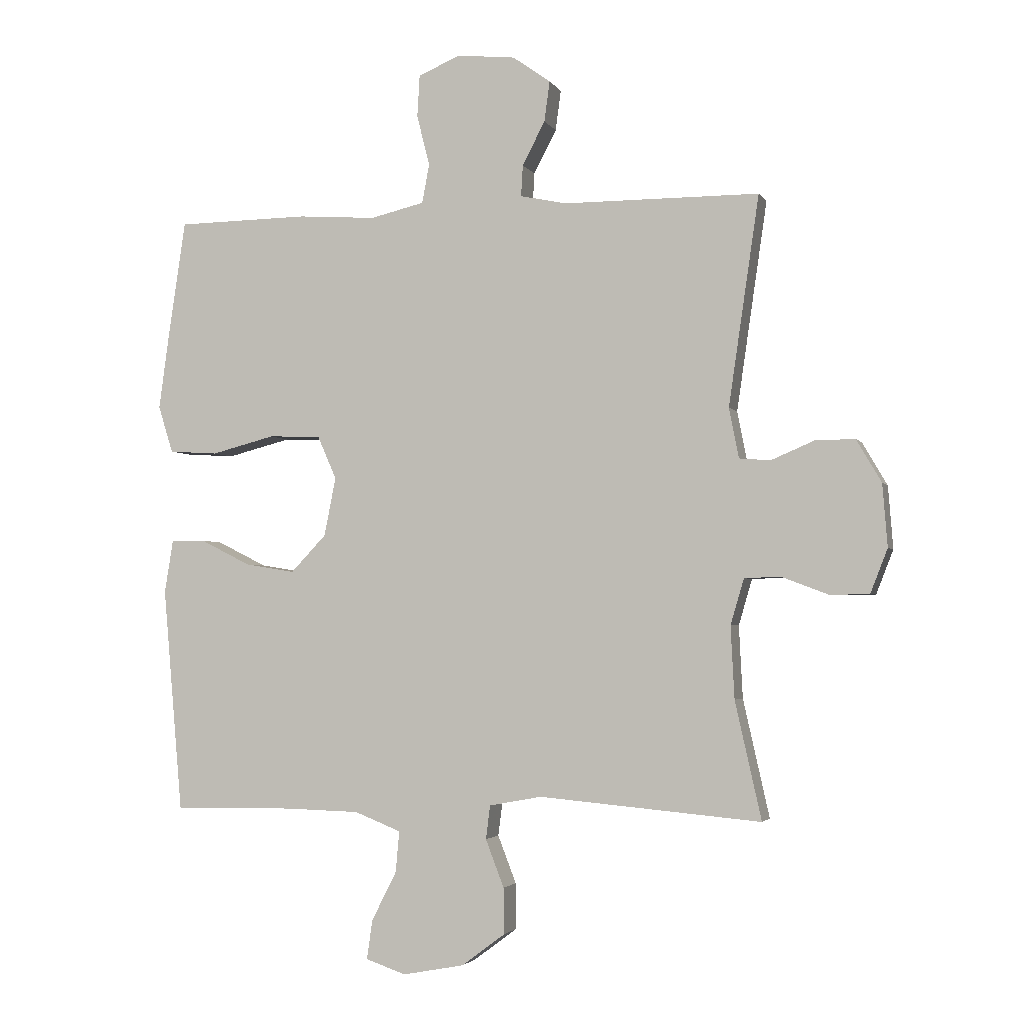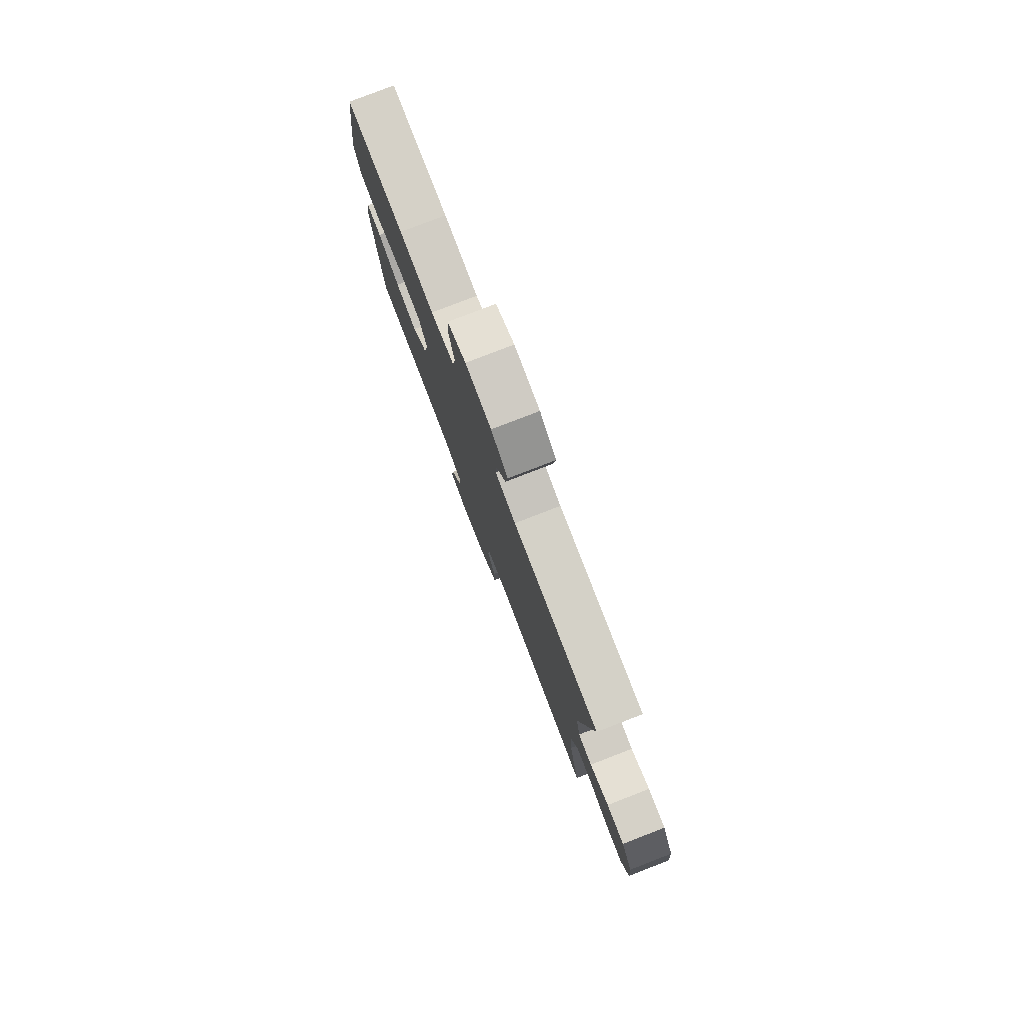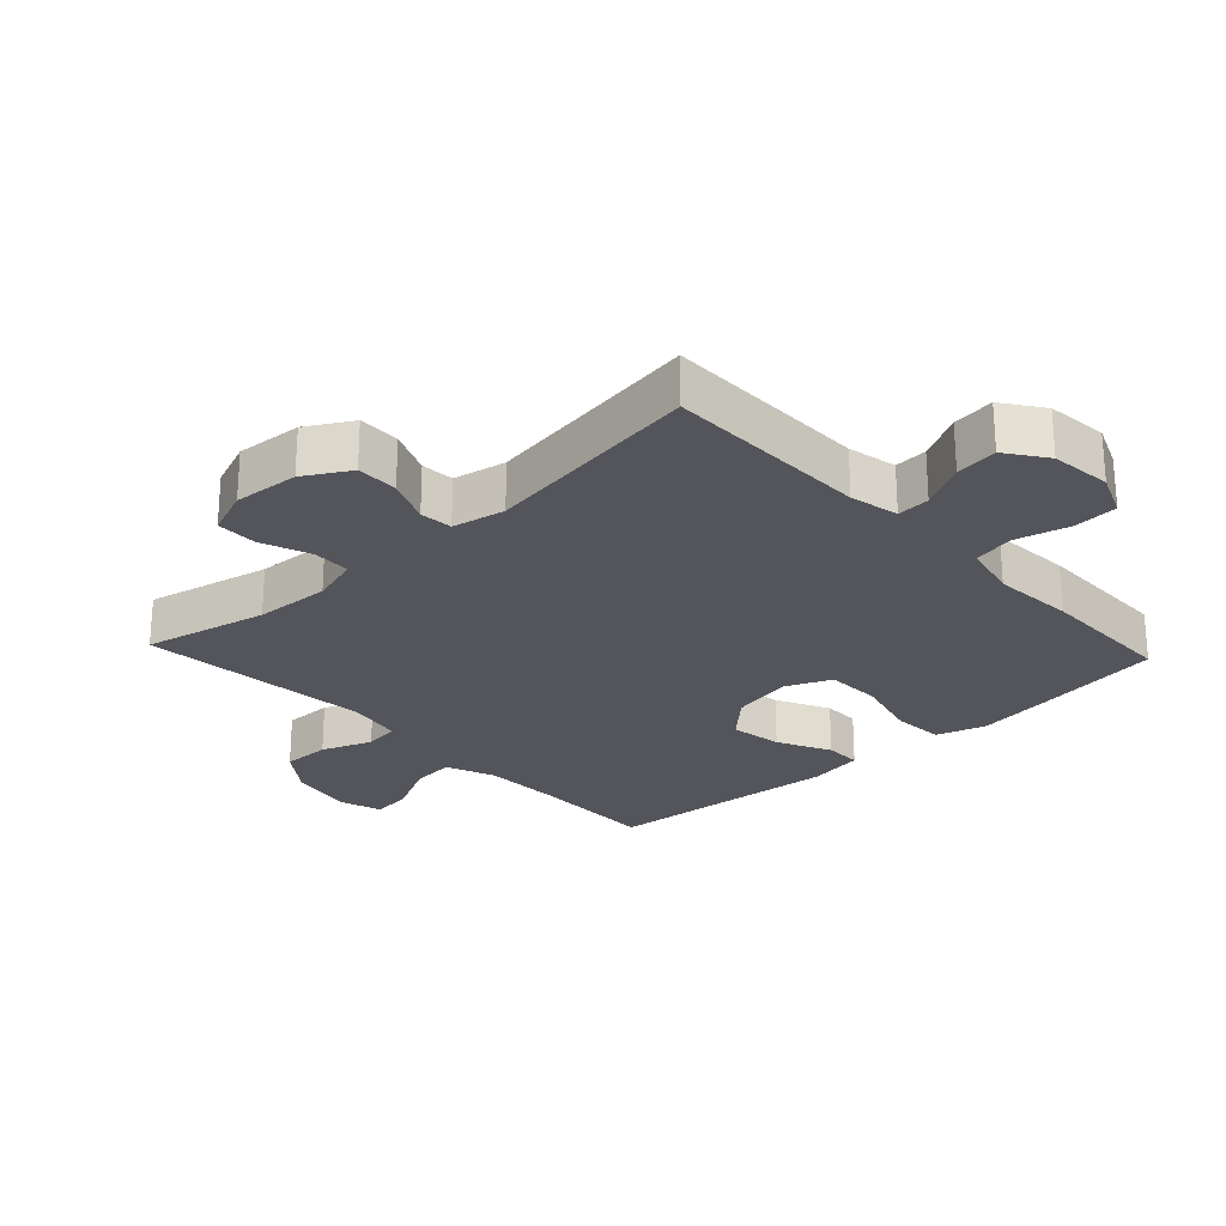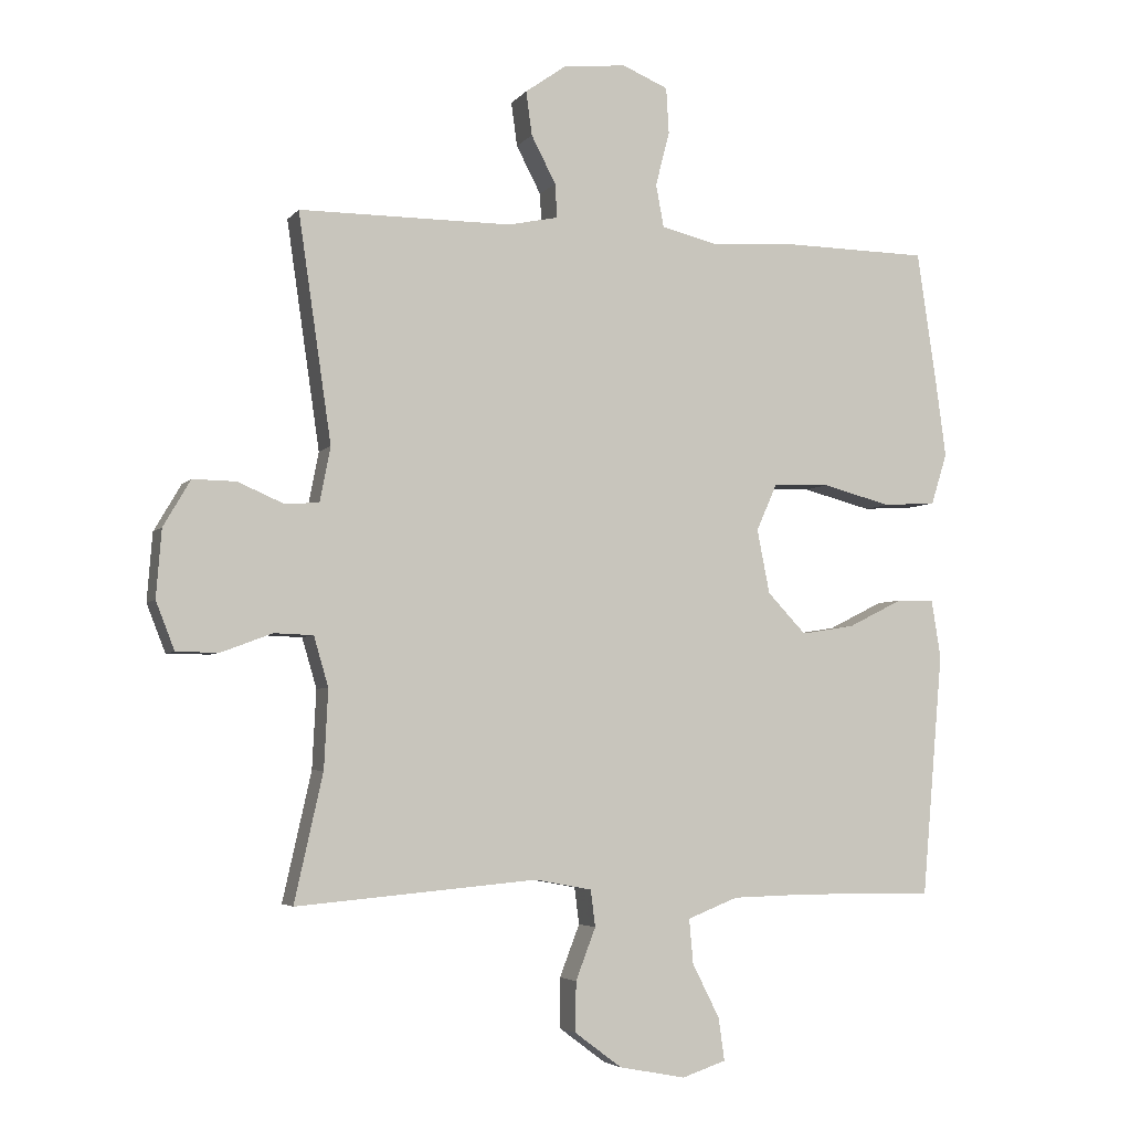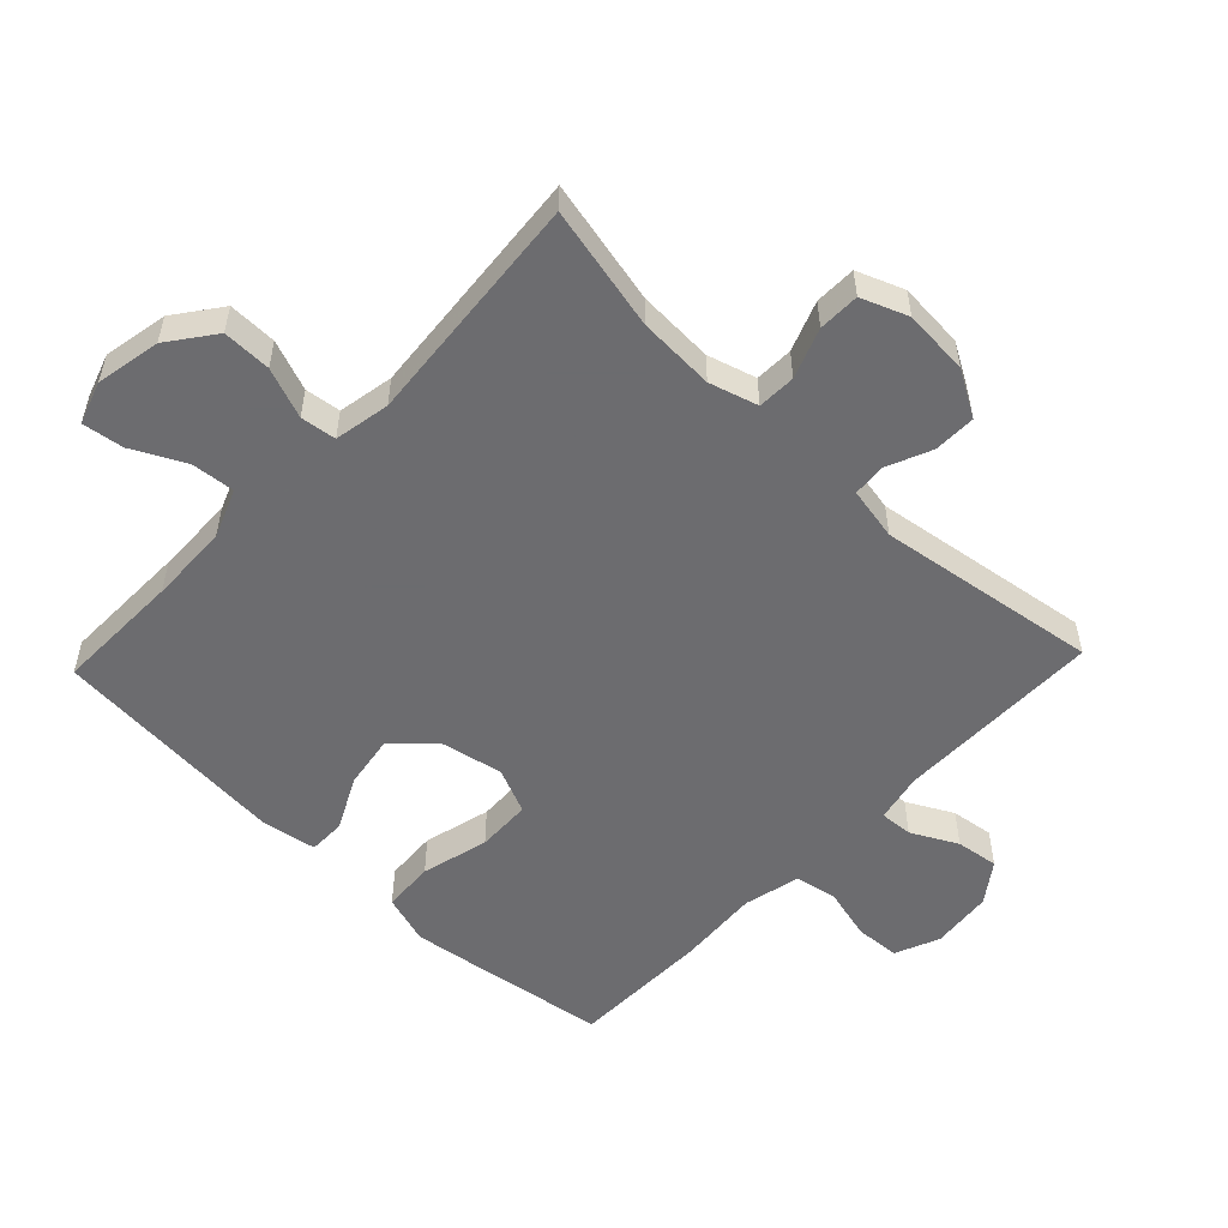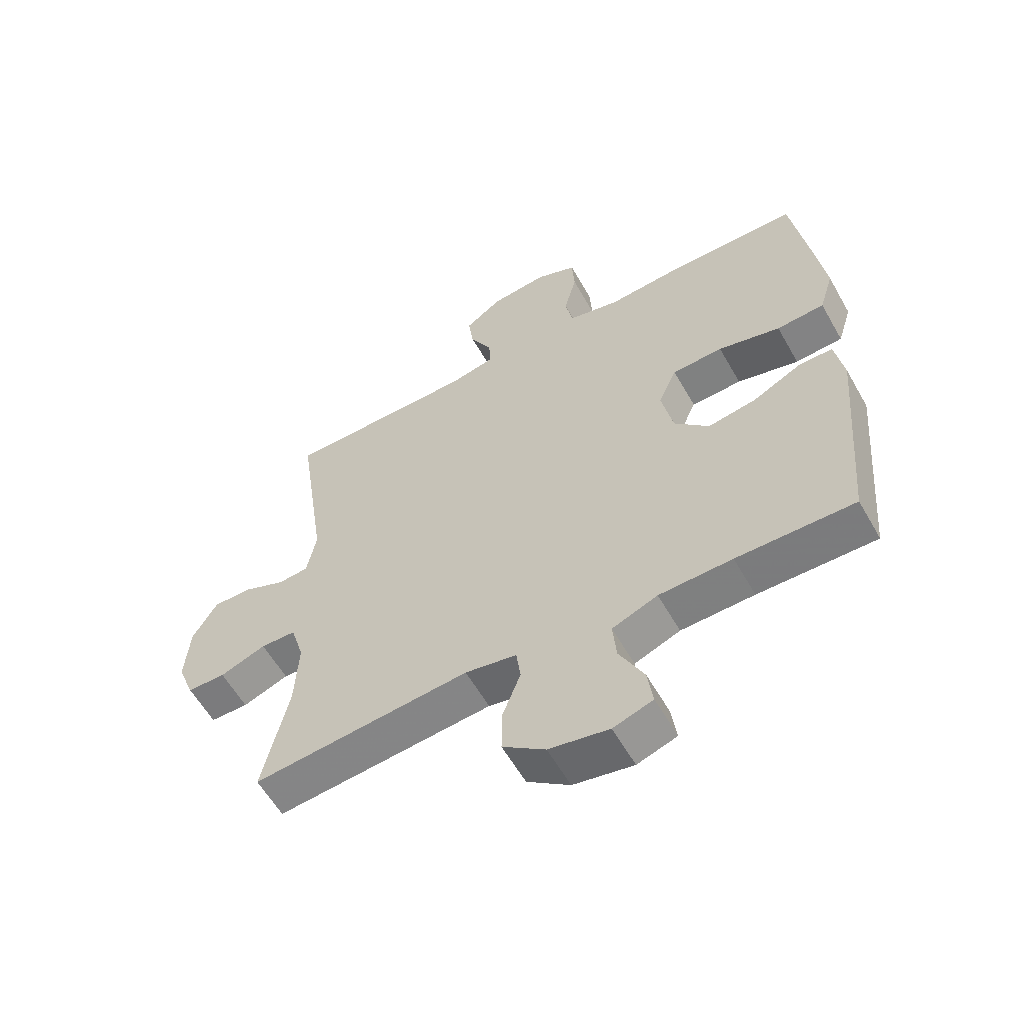
<metadata>
{"format":"obj","ext":"obj","renderer":"f3d","projection":"perspective","resolution":1024,"background":"white","views":[{"elev":-2.8,"azim":-163.5,"up":"+Z"},{"elev":79.7,"azim":-111.1,"up":"+Z"},{"elev":-25.0,"azim":-47.0,"up":"+Y"},{"elev":-4.3,"azim":-19.7,"up":"+Z"},{"elev":-53.8,"azim":-133.6,"up":"+Y"},{"elev":-59.1,"azim":29.5,"up":"+Z"}]}
</metadata>
<code>
v -0.5 0.07 -0.5
v -0.457 0.07 -0.308
v -0.451 0.07 -0.19
v -0.473 0.07 -0.115
v -0.532 0.07 -0.113
v -0.609 0.07 -0.142
v -0.673 0.07 -0.141
v -0.701 0.07 -0.069
v -0.693 0.07 0.033
v -0.652 0.07 0.103
v -0.587 0.07 0.102
v -0.517 0.07 0.072
v -0.466 0.07 0.076
v -0.45 0.07 0.158
v -0.5 0.07 0.5
v -0.18 0.07 0.501
v -0.104 0.07 0.517
v -0.107 0.07 0.568
v -0.144 0.07 0.639
v -0.153 0.07 0.705
v -0.091 0.07 0.749
v 0.004 0.07 0.759
v 0.073 0.07 0.73
v 0.077 0.07 0.661
v 0.056 0.07 0.579
v 0.068 0.07 0.515
v 0.156 0.07 0.494
v 0.284 0.07 0.503
v 0.5 0.07 0.5
v 0.529 0.07 0.303
v 0.545 0.07 0.185
v 0.521 0.07 0.108
v 0.441 0.07 0.103
v 0.337 0.07 0.13
v 0.252 0.07 0.127
v 0.221 0.07 0.057
v 0.24 0.07 -0.039
v 0.298 0.07 -0.1
v 0.379 0.07 -0.087
v 0.461 0.07 -0.046
v 0.518 0.07 -0.046
v 0.532 0.07 -0.133
v 0.5 0.07 -0.5
v 0.304 0.07 -0.497
v 0.182 0.07 -0.5
v 0.106 0.07 -0.53
v 0.112 0.07 -0.597
v 0.153 0.07 -0.678
v 0.162 0.07 -0.742
v 0.096 0.07 -0.764
v -0.004 0.07 -0.745
v -0.075 0.07 -0.692
v -0.074 0.07 -0.617
v -0.044 0.07 -0.539
v -0.051 0.07 -0.484
v -0.137 0.07 -0.468
v -0.5 0 -0.5
v -0.457 0 -0.308
v -0.451 0 -0.19
v -0.473 0 -0.115
v -0.532 0 -0.113
v -0.609 0 -0.142
v -0.673 0 -0.141
v -0.701 0 -0.069
v -0.693 0 0.033
v -0.652 0 0.103
v -0.587 0 0.102
v -0.517 0 0.072
v -0.466 0 0.076
v -0.45 0 0.158
v -0.5 0 0.5
v -0.18 0 0.501
v -0.104 0 0.517
v -0.107 0 0.568
v -0.144 0 0.639
v -0.153 0 0.705
v -0.091 0 0.749
v 0.004 0 0.759
v 0.073 0 0.73
v 0.077 0 0.661
v 0.056 0 0.579
v 0.068 0 0.515
v 0.156 0 0.494
v 0.284 0 0.503
v 0.5 0 0.5
v 0.529 0 0.303
v 0.545 0 0.185
v 0.521 0 0.108
v 0.441 0 0.103
v 0.337 0 0.13
v 0.252 0 0.127
v 0.221 0 0.057
v 0.24 0 -0.039
v 0.298 0 -0.1
v 0.379 0 -0.087
v 0.461 0 -0.046
v 0.518 0 -0.046
v 0.532 0 -0.133
v 0.5 0 -0.5
v 0.304 0 -0.497
v 0.182 0 -0.5
v 0.106 0 -0.53
v 0.112 0 -0.597
v 0.153 0 -0.678
v 0.162 0 -0.742
v 0.096 0 -0.764
v -0.004 0 -0.745
v -0.075 0 -0.692
v -0.074 0 -0.617
v -0.044 0 -0.539
v -0.051 0 -0.484
v -0.137 0 -0.468
f 52 53 54
f 51 52 54
f 50 51 54
f 49 50 54
f 48 49 54
f 47 48 54
f 46 47 54 55
f 45 46 55
f 44 45 55 56
f 43 44 56
f 42 43 56
f 41 42 56
f 40 41 56
f 39 40 56
f 32 33 34
f 31 32 34
f 30 31 34
f 29 30 34
f 28 29 34
f 27 28 34
f 26 27 34 35
f 23 24 25
f 22 23 25
f 21 22 25
f 20 21 25
f 19 20 25
f 18 19 25
f 17 18 25 26
f 26 35 36
f 17 26 36
f 16 17 36
f 10 11 12
f 9 10 12
f 8 9 12
f 7 8 12
f 6 7 12
f 5 6 12
f 4 5 12 13
f 3 4 13 14
f 56 1 2
f 39 56 2
f 38 39 2
f 16 36 37
f 15 16 37
f 14 15 37
f 3 14 37 38
f 2 3 38
f 110 109 108
f 110 108 107
f 110 107 106
f 110 106 105
f 110 105 104
f 110 104 103
f 111 110 103 102
f 111 102 101
f 112 111 101 100
f 112 100 99
f 112 99 98
f 112 98 97
f 112 97 96
f 112 96 95
f 90 89 88
f 90 88 87
f 90 87 86
f 90 86 85
f 90 85 84
f 90 84 83
f 91 90 83 82
f 81 80 79
f 81 79 78
f 81 78 77
f 81 77 76
f 81 76 75
f 81 75 74
f 82 81 74 73
f 92 91 82
f 92 82 73
f 92 73 72
f 68 67 66
f 68 66 65
f 68 65 64
f 68 64 63
f 68 63 62
f 68 62 61
f 69 68 61 60
f 70 69 60 59
f 58 57 112
f 58 112 95
f 58 95 94
f 93 92 72
f 93 72 71
f 93 71 70
f 94 93 70 59
f 94 59 58
f 1 57 58 2
f 2 58 59 3
f 3 59 60 4
f 4 60 61 5
f 5 61 62 6
f 6 62 63 7
f 7 63 64 8
f 8 64 65 9
f 9 65 66 10
f 10 66 67 11
f 11 67 68 12
f 12 68 69 13
f 13 69 70 14
f 14 70 71 15
f 15 71 72 16
f 16 72 73 17
f 17 73 74 18
f 18 74 75 19
f 19 75 76 20
f 20 76 77 21
f 21 77 78 22
f 22 78 79 23
f 23 79 80 24
f 24 80 81 25
f 25 81 82 26
f 26 82 83 27
f 27 83 84 28
f 28 84 85 29
f 29 85 86 30
f 30 86 87 31
f 31 87 88 32
f 32 88 89 33
f 33 89 90 34
f 34 90 91 35
f 35 91 92 36
f 36 92 93 37
f 37 93 94 38
f 38 94 95 39
f 39 95 96 40
f 40 96 97 41
f 41 97 98 42
f 42 98 99 43
f 43 99 100 44
f 44 100 101 45
f 45 101 102 46
f 46 102 103 47
f 47 103 104 48
f 48 104 105 49
f 49 105 106 50
f 50 106 107 51
f 51 107 108 52
f 52 108 109 53
f 53 109 110 54
f 54 110 111 55
f 55 111 112 56
f 56 112 57 1

</code>
